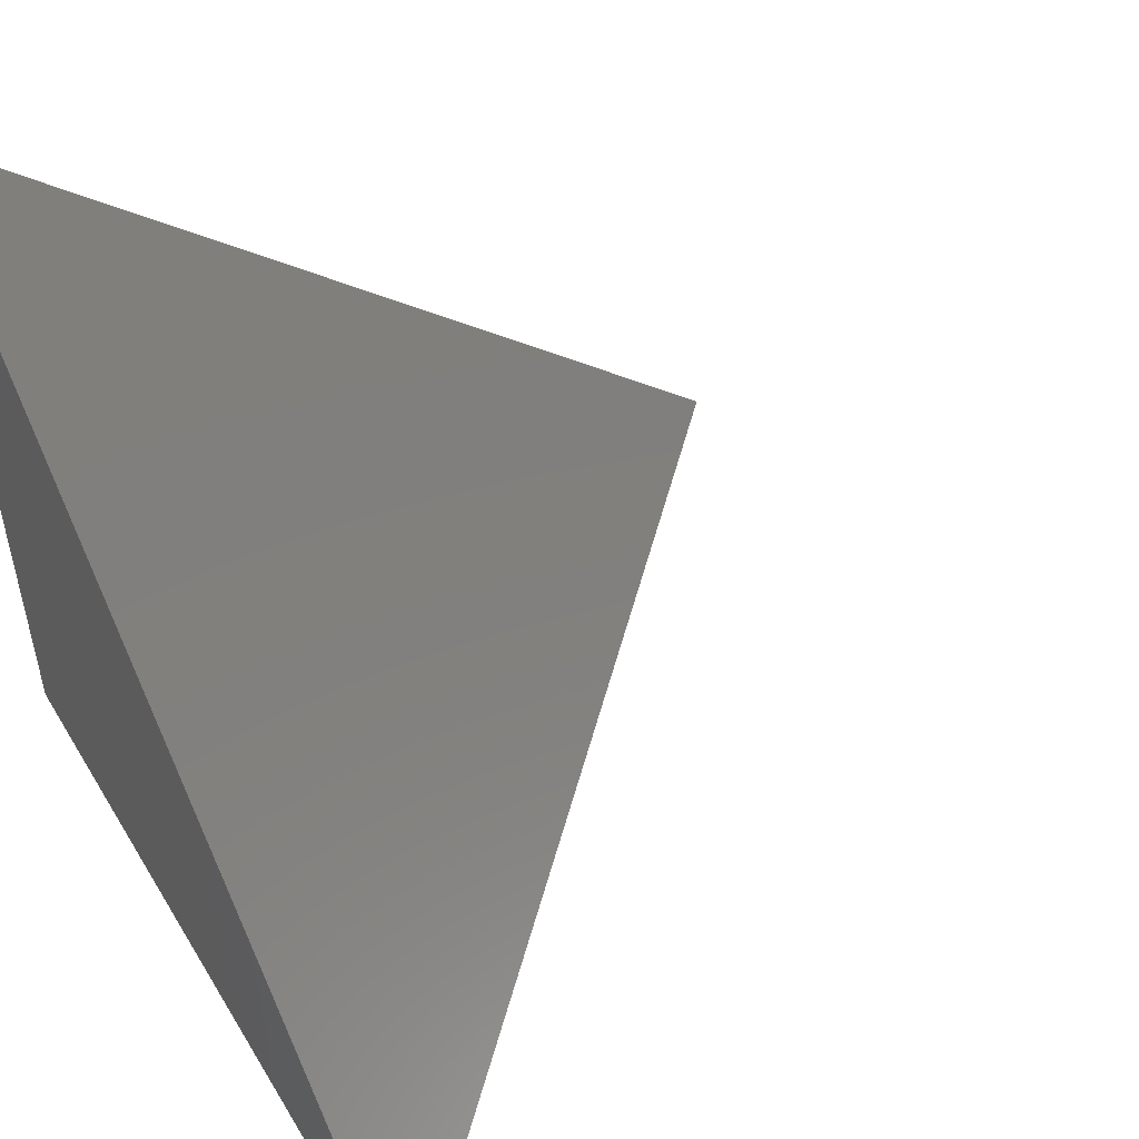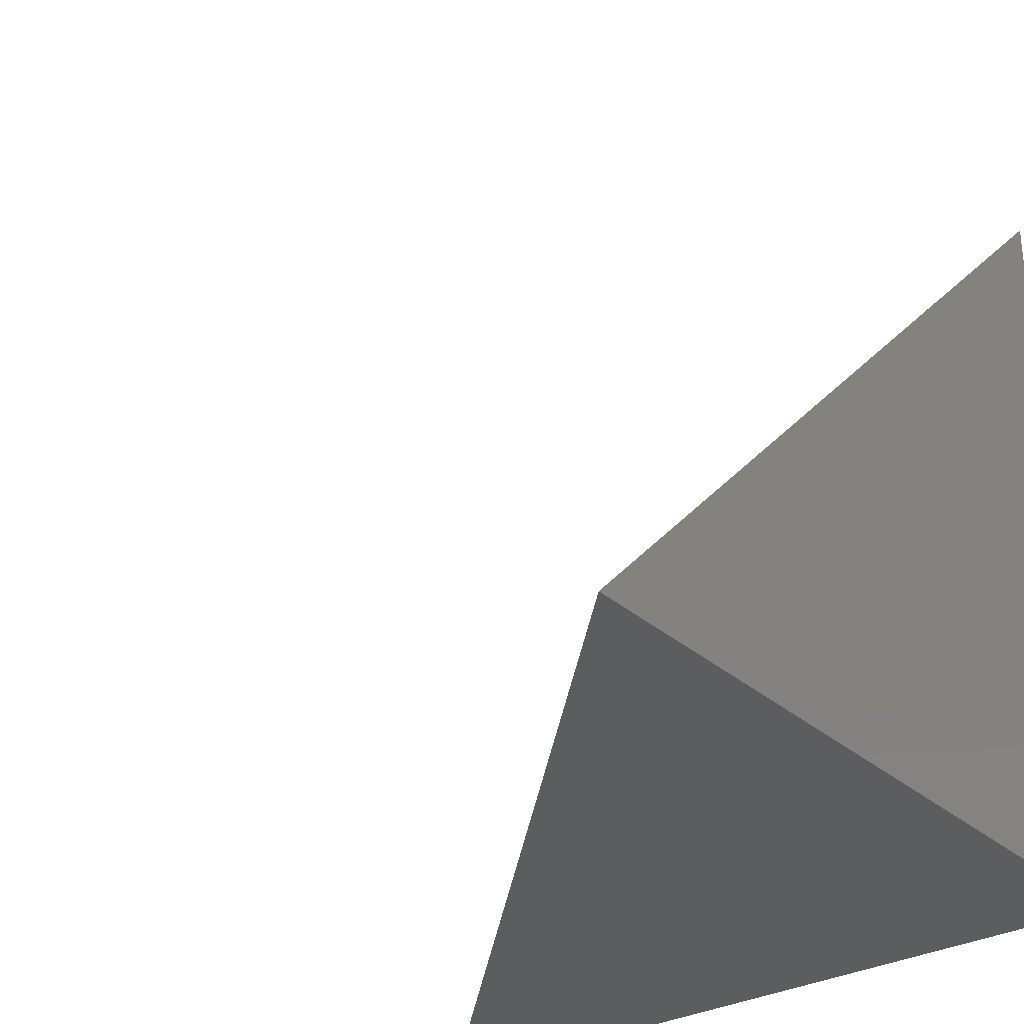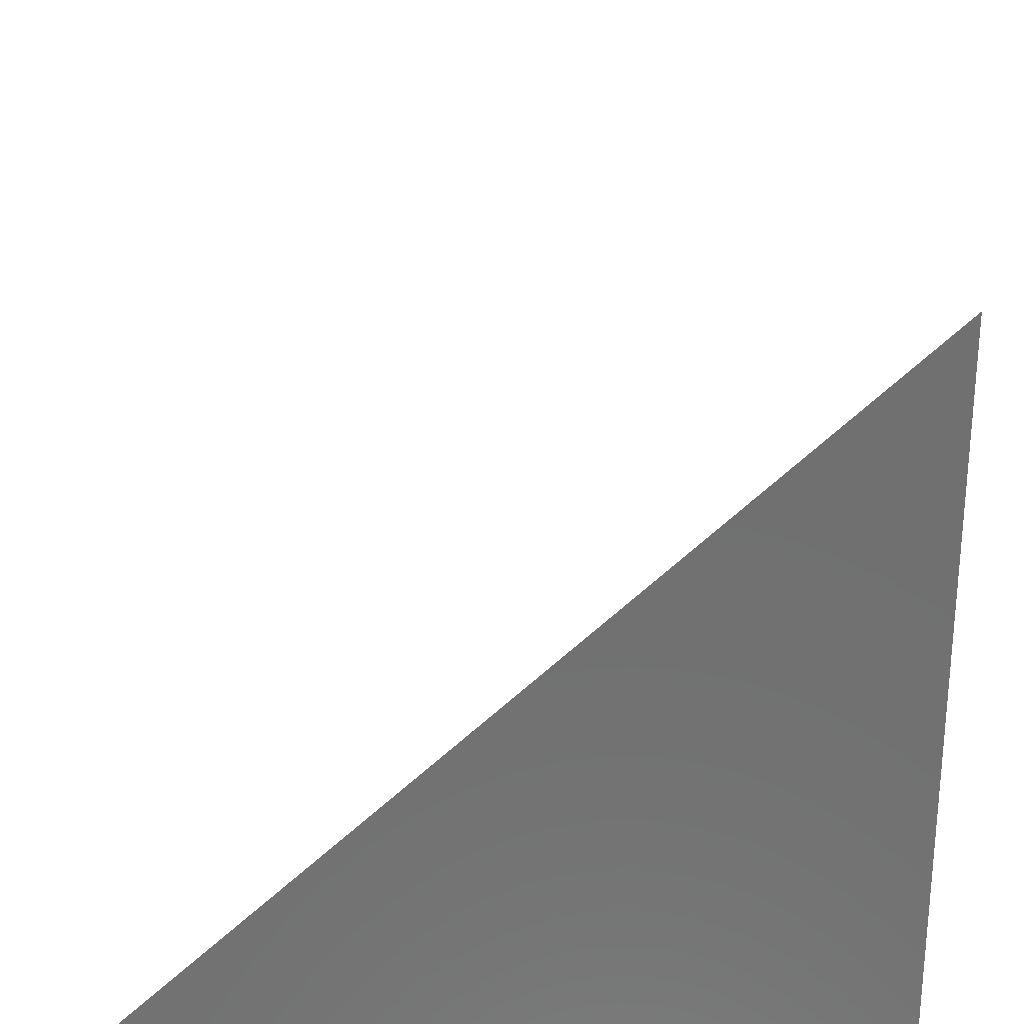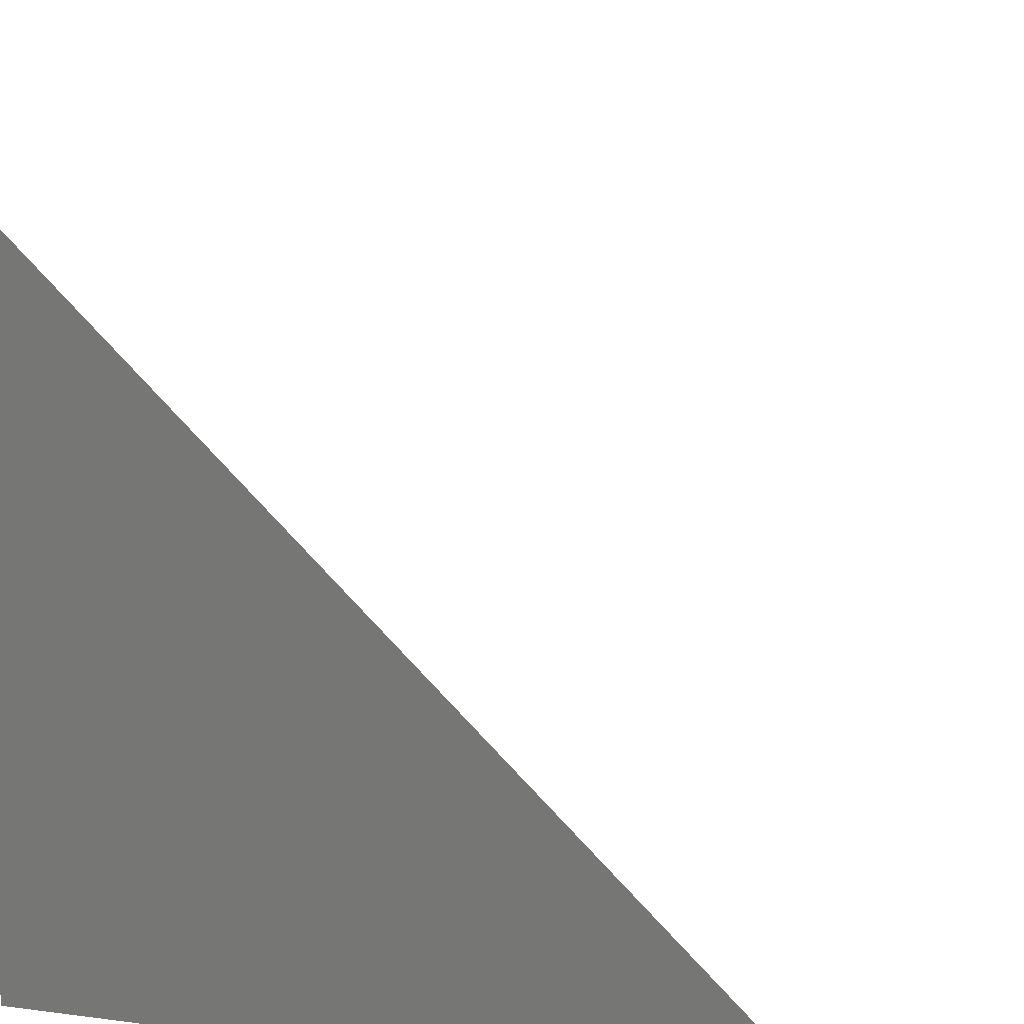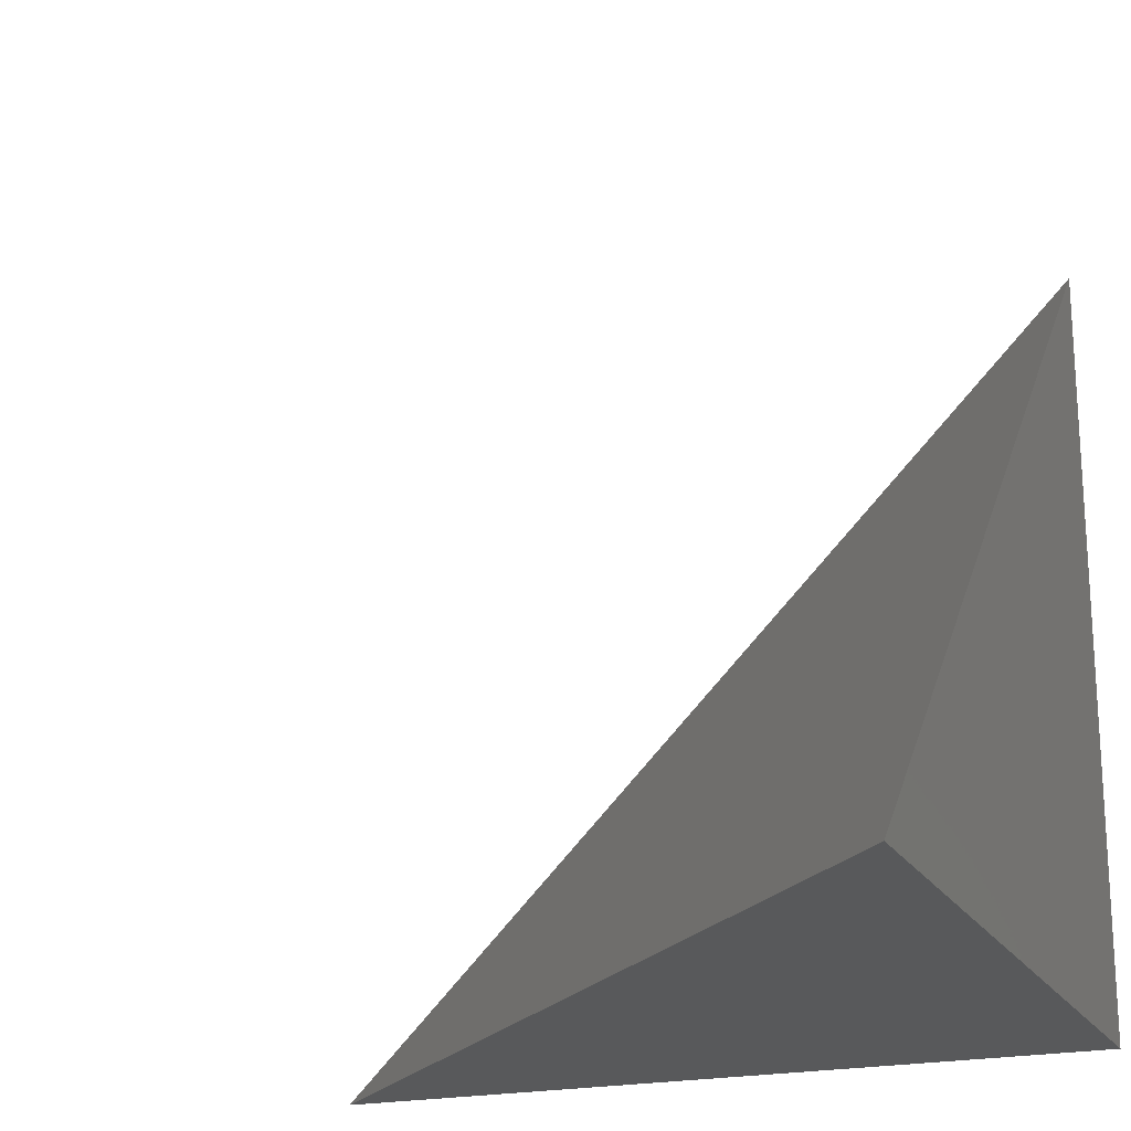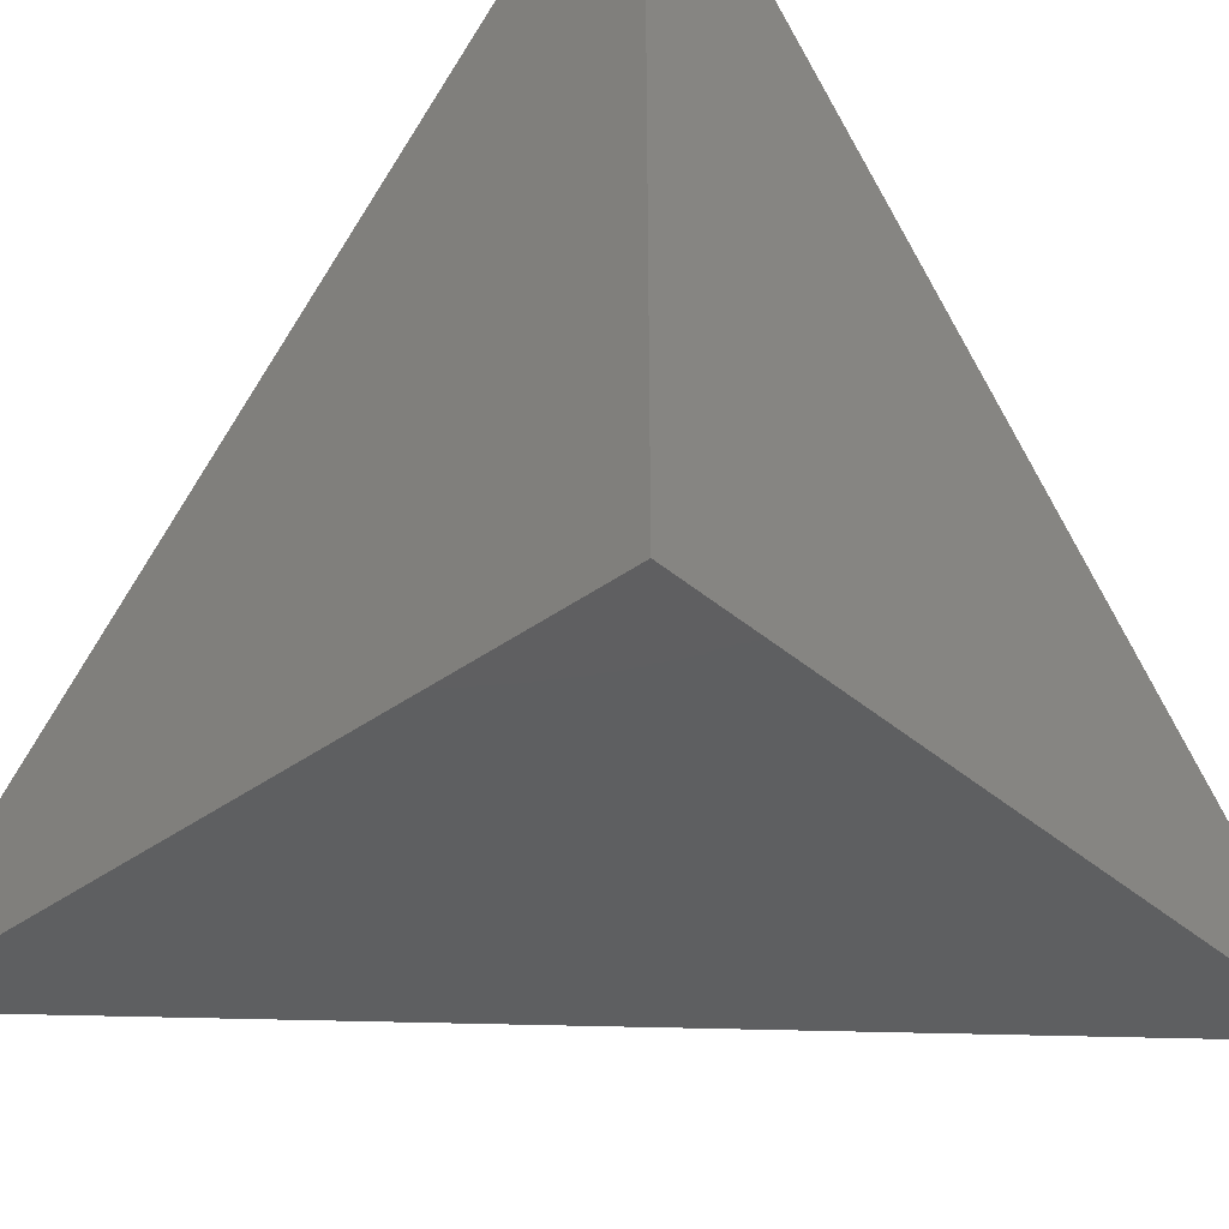
<metadata>
{"format":"stl","ext":"stl","renderer":"f3d","projection":"perspective","resolution":1024,"background":"white","views":[{"elev":52.4,"azim":59.7,"up":"+Z"},{"elev":-30.5,"azim":128.4,"up":"+Y"},{"elev":27.4,"azim":-176.5,"up":"+Y"},{"elev":17.9,"azim":14.2,"up":"+Z"},{"elev":-20.5,"azim":-158.2,"up":"+Z"},{"elev":-38.2,"azim":-137.3,"up":"+Y"}]}
</metadata>
<code>
# stl→obj: 4 verts, 4 faces
v 0 1 0
v 1 0 0
v 0 0 0
v 0 0 1
f 1 2 3
f 4 2 1
f 4 1 3
f 3 2 4

</code>
